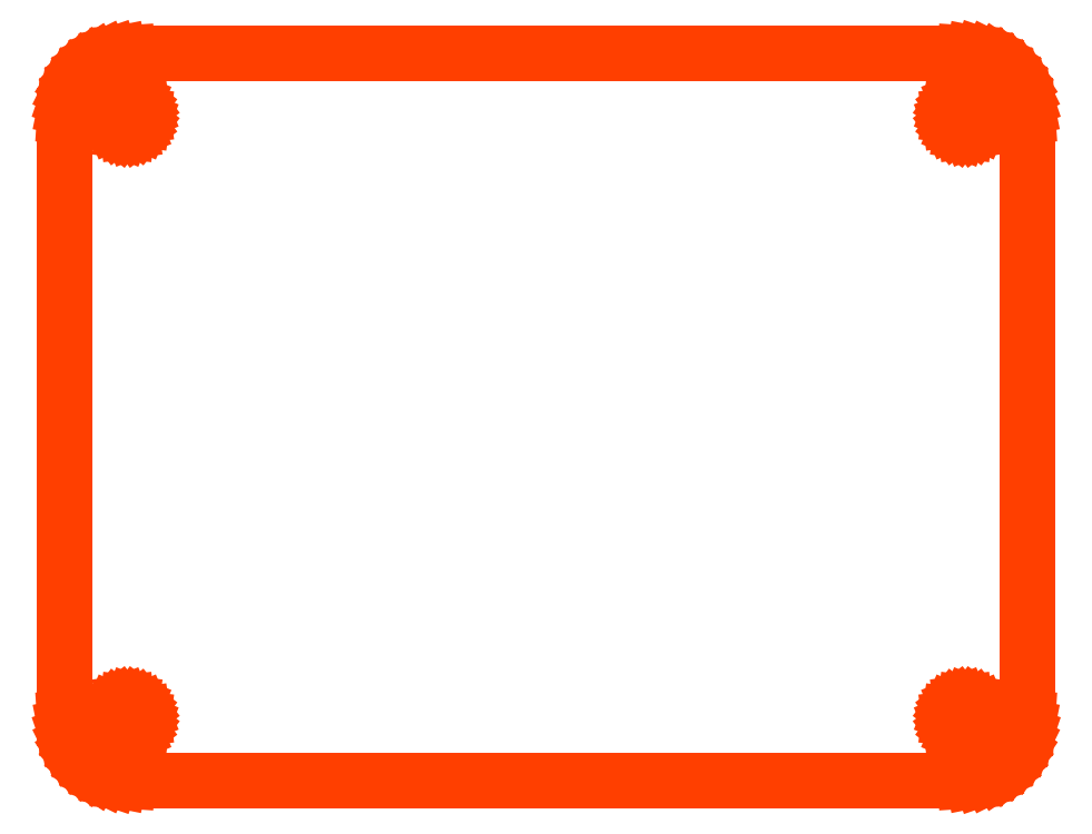
<metadata>
{"format":"dxf","ext":"dxf","renderer":"ezdxf+matplotlib","layout":"modelspace","background":"white","min_lineweight":24,"dpi":150}
</metadata>
<code>
0
SECTION
2
ENTITIES
0
LINE
8
Layer0_S_
10
3149
20
0
30
0
11
3310
21
0
31
0
0
LINE
8
Layer0_S_
10
3137
20
128
30
0
11
3137
21
12
31
0
0
LINE
8
Layer0_S_
10
3310
20
140
30
0
11
3149
21
140
31
0
0
LINE
8
Layer0_S_
10
3322
20
12
30
0
11
3322
21
128
31
0
0
LINE
8
Layer0_S_
10
3149
20
0
30
0
11
3147
21
0.1027
31
0
0
LINE
8
Layer0_S_
10
3147
20
0.1027
30
0
11
3145
21
0.4089
31
0
0
LINE
8
Layer0_S_
10
3145
20
0.4089
30
0
11
3144
21
0.9134
31
0
0
LINE
8
Layer0_S_
10
3144
20
0.9134
30
0
11
3143
21
1.608
31
0
0
LINE
8
Layer0_S_
10
3143
20
1.608
30
0
11
3141
21
2.48
31
0
0
LINE
8
Layer0_S_
10
3141
20
2.48
30
0
11
3140
21
3.515
31
0
0
LINE
8
Layer0_S_
10
3140
20
3.515
30
0
11
3139
21
4.695
31
0
0
LINE
8
Layer0_S_
10
3139
20
4.695
30
0
11
3138
21
6
31
0
0
LINE
8
Layer0_S_
10
3138
20
6
30
0
11
3137
21
7.408
31
0
0
LINE
8
Layer0_S_
10
3137
20
7.408
30
0
11
3137
21
8.894
31
0
0
LINE
8
Layer0_S_
10
3137
20
8.894
30
0
11
3137
21
10.43
31
0
0
LINE
8
Layer0_S_
10
3137
20
10.43
30
0
11
3137
21
12
31
0
0
LINE
8
Layer0_S_
10
3149
20
140
30
0
11
3147
21
139.9
31
0
0
LINE
8
Layer0_S_
10
3147
20
139.9
30
0
11
3145
21
139.6
31
0
0
LINE
8
Layer0_S_
10
3145
20
139.6
30
0
11
3144
21
139.1
31
0
0
LINE
8
Layer0_S_
10
3144
20
139.1
30
0
11
3143
21
138.4
31
0
0
LINE
8
Layer0_S_
10
3143
20
138.4
30
0
11
3141
21
137.5
31
0
0
LINE
8
Layer0_S_
10
3141
20
137.5
30
0
11
3140
21
136.5
31
0
0
LINE
8
Layer0_S_
10
3140
20
136.5
30
0
11
3139
21
135.3
31
0
0
LINE
8
Layer0_S_
10
3139
20
135.3
30
0
11
3138
21
134
31
0
0
LINE
8
Layer0_S_
10
3138
20
134
30
0
11
3137
21
132.6
31
0
0
LINE
8
Layer0_S_
10
3137
20
132.6
30
0
11
3137
21
131.1
31
0
0
LINE
8
Layer0_S_
10
3137
20
131.1
30
0
11
3137
21
129.6
31
0
0
LINE
8
Layer0_S_
10
3137
20
129.6
30
0
11
3137
21
128
31
0
0
LINE
8
Layer0_S_
10
3310
20
140
30
0
11
3311
21
139.9
31
0
0
LINE
8
Layer0_S_
10
3311
20
139.9
30
0
11
3313
21
139.6
31
0
0
LINE
8
Layer0_S_
10
3313
20
139.6
30
0
11
3314
21
139.1
31
0
0
LINE
8
Layer0_S_
10
3314
20
139.1
30
0
11
3316
21
138.4
31
0
0
LINE
8
Layer0_S_
10
3316
20
138.4
30
0
11
3317
21
137.5
31
0
0
LINE
8
Layer0_S_
10
3317
20
137.5
30
0
11
3318
21
136.5
31
0
0
LINE
8
Layer0_S_
10
3318
20
136.5
30
0
11
3319
21
135.3
31
0
0
LINE
8
Layer0_S_
10
3319
20
135.3
30
0
11
3320
21
134
31
0
0
LINE
8
Layer0_S_
10
3320
20
134
30
0
11
3321
21
132.6
31
0
0
LINE
8
Layer0_S_
10
3321
20
132.6
30
0
11
3321
21
131.1
31
0
0
LINE
8
Layer0_S_
10
3321
20
131.1
30
0
11
3321
21
129.6
31
0
0
LINE
8
Layer0_S_
10
3321
20
129.6
30
0
11
3322
21
128
31
0
0
LINE
8
Layer0_S_
10
3310
20
0
30
0
11
3311
21
0.1027
31
0
0
LINE
8
Layer0_S_
10
3311
20
0.1027
30
0
11
3313
21
0.4089
31
0
0
LINE
8
Layer0_S_
10
3313
20
0.4089
30
0
11
3314
21
0.9134
31
0
0
LINE
8
Layer0_S_
10
3314
20
0.9134
30
0
11
3316
21
1.608
31
0
0
LINE
8
Layer0_S_
10
3316
20
1.608
30
0
11
3317
21
2.48
31
0
0
LINE
8
Layer0_S_
10
3317
20
2.48
30
0
11
3318
21
3.515
31
0
0
LINE
8
Layer0_S_
10
3318
20
3.515
30
0
11
3319
21
4.695
31
0
0
LINE
8
Layer0_S_
10
3319
20
4.695
30
0
11
3320
21
6
31
0
0
LINE
8
Layer0_S_
10
3320
20
6
30
0
11
3321
21
7.408
31
0
0
LINE
8
Layer0_S_
10
3321
20
7.408
30
0
11
3321
21
8.894
31
0
0
LINE
8
Layer0_S_
10
3321
20
8.894
30
0
11
3321
21
10.43
31
0
0
LINE
8
Layer0_S_
10
3321
20
10.43
30
0
11
3322
21
12
31
0
0
LINE
8
Layer0_S_
10
3310
20
131
30
0
11
3310
21
130.9
31
0
0
LINE
8
Layer0_S_
10
3310
20
130.9
30
0
11
3311
21
130.6
31
0
0
LINE
8
Layer0_S_
10
3311
20
130.6
30
0
11
3312
21
130.1
31
0
0
LINE
8
Layer0_S_
10
3312
20
130.1
30
0
11
3312
21
129.5
31
0
0
LINE
8
Layer0_S_
10
3312
20
129.5
30
0
11
3312
21
128.8
31
0
0
LINE
8
Layer0_S_
10
3312
20
128.8
30
0
11
3313
21
128
31
0
0
LINE
8
Layer0_S_
10
3313
20
128
30
0
11
3312
21
127.2
31
0
0
LINE
8
Layer0_S_
10
3312
20
127.2
30
0
11
3312
21
126.5
31
0
0
LINE
8
Layer0_S_
10
3312
20
126.5
30
0
11
3312
21
125.9
31
0
0
LINE
8
Layer0_S_
10
3312
20
125.9
30
0
11
3311
21
125.4
31
0
0
LINE
8
Layer0_S_
10
3311
20
125.4
30
0
11
3310
21
125.1
31
0
0
LINE
8
Layer0_S_
10
3310
20
125.1
30
0
11
3310
21
125
31
0
0
LINE
8
Layer0_S_
10
3310
20
125
30
0
11
3309
21
125.1
31
0
0
LINE
8
Layer0_S_
10
3309
20
125.1
30
0
11
3308
21
125.4
31
0
0
LINE
8
Layer0_S_
10
3308
20
125.4
30
0
11
3307
21
125.9
31
0
0
LINE
8
Layer0_S_
10
3307
20
125.9
30
0
11
3307
21
126.5
31
0
0
LINE
8
Layer0_S_
10
3307
20
126.5
30
0
11
3307
21
127.2
31
0
0
LINE
8
Layer0_S_
10
3307
20
127.2
30
0
11
3307
21
128
31
0
0
LINE
8
Layer0_S_
10
3307
20
128
30
0
11
3307
21
128.8
31
0
0
LINE
8
Layer0_S_
10
3307
20
128.8
30
0
11
3307
21
129.5
31
0
0
LINE
8
Layer0_S_
10
3307
20
129.5
30
0
11
3307
21
130.1
31
0
0
LINE
8
Layer0_S_
10
3307
20
130.1
30
0
11
3308
21
130.6
31
0
0
LINE
8
Layer0_S_
10
3308
20
130.6
30
0
11
3309
21
130.9
31
0
0
LINE
8
Layer0_S_
10
3309
20
130.9
30
0
11
3310
21
131
31
0
0
LINE
8
Layer0_S_
10
3308
20
14.6
30
0
11
3309
21
14.9
31
0
0
LINE
8
Layer0_S_
10
3309
20
14.9
30
0
11
3310
21
15
31
0
0
LINE
8
Layer0_S_
10
3310
20
15
30
0
11
3310
21
14.9
31
0
0
LINE
8
Layer0_S_
10
3310
20
14.9
30
0
11
3311
21
14.6
31
0
0
LINE
8
Layer0_S_
10
3311
20
14.6
30
0
11
3312
21
14.12
31
0
0
LINE
8
Layer0_S_
10
3312
20
14.12
30
0
11
3312
21
13.5
31
0
0
LINE
8
Layer0_S_
10
3312
20
13.5
30
0
11
3312
21
12.78
31
0
0
LINE
8
Layer0_S_
10
3312
20
12.78
30
0
11
3313
21
12
31
0
0
LINE
8
Layer0_S_
10
3313
20
12
30
0
11
3312
21
11.22
31
0
0
LINE
8
Layer0_S_
10
3312
20
11.22
30
0
11
3312
21
10.5
31
0
0
LINE
8
Layer0_S_
10
3312
20
10.5
30
0
11
3312
21
9.879
31
0
0
LINE
8
Layer0_S_
10
3312
20
9.879
30
0
11
3311
21
9.402
31
0
0
LINE
8
Layer0_S_
10
3311
20
9.402
30
0
11
3310
21
9.102
31
0
0
LINE
8
Layer0_S_
10
3310
20
9.102
30
0
11
3310
21
9
31
0
0
LINE
8
Layer0_S_
10
3310
20
9
30
0
11
3309
21
9.102
31
0
0
LINE
8
Layer0_S_
10
3309
20
9.102
30
0
11
3308
21
9.402
31
0
0
LINE
8
Layer0_S_
10
3308
20
9.402
30
0
11
3307
21
9.879
31
0
0
LINE
8
Layer0_S_
10
3307
20
9.879
30
0
11
3307
21
10.5
31
0
0
LINE
8
Layer0_S_
10
3307
20
10.5
30
0
11
3307
21
11.22
31
0
0
LINE
8
Layer0_S_
10
3307
20
11.22
30
0
11
3307
21
12
31
0
0
LINE
8
Layer0_S_
10
3307
20
12
30
0
11
3307
21
12.78
31
0
0
LINE
8
Layer0_S_
10
3307
20
12.78
30
0
11
3307
21
13.5
31
0
0
LINE
8
Layer0_S_
10
3307
20
13.5
30
0
11
3307
21
14.12
31
0
0
LINE
8
Layer0_S_
10
3307
20
14.12
30
0
11
3308
21
14.6
31
0
0
LINE
8
Layer0_S_
10
3146
20
12
30
0
11
3146
21
12.78
31
0
0
LINE
8
Layer0_S_
10
3146
20
12.78
30
0
11
3146
21
13.5
31
0
0
LINE
8
Layer0_S_
10
3146
20
13.5
30
0
11
3146
21
14.12
31
0
0
LINE
8
Layer0_S_
10
3146
20
14.12
30
0
11
3147
21
14.6
31
0
0
LINE
8
Layer0_S_
10
3147
20
14.6
30
0
11
3148
21
14.9
31
0
0
LINE
8
Layer0_S_
10
3148
20
14.9
30
0
11
3149
21
15
31
0
0
LINE
8
Layer0_S_
10
3149
20
15
30
0
11
3149
21
14.9
31
0
0
LINE
8
Layer0_S_
10
3149
20
14.9
30
0
11
3150
21
14.6
31
0
0
LINE
8
Layer0_S_
10
3150
20
14.6
30
0
11
3151
21
14.12
31
0
0
LINE
8
Layer0_S_
10
3151
20
14.12
30
0
11
3151
21
13.5
31
0
0
LINE
8
Layer0_S_
10
3151
20
13.5
30
0
11
3151
21
12.78
31
0
0
LINE
8
Layer0_S_
10
3151
20
12.78
30
0
11
3152
21
12
31
0
0
LINE
8
Layer0_S_
10
3152
20
12
30
0
11
3151
21
11.22
31
0
0
LINE
8
Layer0_S_
10
3151
20
11.22
30
0
11
3151
21
10.5
31
0
0
LINE
8
Layer0_S_
10
3151
20
10.5
30
0
11
3151
21
9.879
31
0
0
LINE
8
Layer0_S_
10
3151
20
9.879
30
0
11
3150
21
9.402
31
0
0
LINE
8
Layer0_S_
10
3150
20
9.402
30
0
11
3149
21
9.102
31
0
0
LINE
8
Layer0_S_
10
3149
20
9.102
30
0
11
3149
21
9
31
0
0
LINE
8
Layer0_S_
10
3149
20
9
30
0
11
3148
21
9.102
31
0
0
LINE
8
Layer0_S_
10
3148
20
9.102
30
0
11
3147
21
9.402
31
0
0
LINE
8
Layer0_S_
10
3147
20
9.402
30
0
11
3146
21
9.879
31
0
0
LINE
8
Layer0_S_
10
3146
20
9.879
30
0
11
3146
21
10.5
31
0
0
LINE
8
Layer0_S_
10
3146
20
10.5
30
0
11
3146
21
11.22
31
0
0
LINE
8
Layer0_S_
10
3146
20
11.22
30
0
11
3146
21
12
31
0
0
LINE
8
Layer0_S_
10
3151
20
127.2
30
0
11
3151
21
126.5
31
0
0
LINE
8
Layer0_S_
10
3151
20
126.5
30
0
11
3151
21
125.9
31
0
0
LINE
8
Layer0_S_
10
3151
20
125.9
30
0
11
3150
21
125.4
31
0
0
LINE
8
Layer0_S_
10
3150
20
125.4
30
0
11
3149
21
125.1
31
0
0
LINE
8
Layer0_S_
10
3149
20
125.1
30
0
11
3149
21
125
31
0
0
LINE
8
Layer0_S_
10
3149
20
125
30
0
11
3148
21
125.1
31
0
0
LINE
8
Layer0_S_
10
3148
20
125.1
30
0
11
3147
21
125.4
31
0
0
LINE
8
Layer0_S_
10
3147
20
125.4
30
0
11
3146
21
125.9
31
0
0
LINE
8
Layer0_S_
10
3146
20
125.9
30
0
11
3146
21
126.5
31
0
0
LINE
8
Layer0_S_
10
3146
20
126.5
30
0
11
3146
21
127.2
31
0
0
LINE
8
Layer0_S_
10
3146
20
127.2
30
0
11
3146
21
128
31
0
0
LINE
8
Layer0_S_
10
3146
20
128
30
0
11
3146
21
128.8
31
0
0
LINE
8
Layer0_S_
10
3146
20
128.8
30
0
11
3146
21
129.5
31
0
0
LINE
8
Layer0_S_
10
3146
20
129.5
30
0
11
3146
21
130.1
31
0
0
LINE
8
Layer0_S_
10
3146
20
130.1
30
0
11
3147
21
130.6
31
0
0
LINE
8
Layer0_S_
10
3147
20
130.6
30
0
11
3148
21
130.9
31
0
0
LINE
8
Layer0_S_
10
3148
20
130.9
30
0
11
3149
21
131
31
0
0
LINE
8
Layer0_S_
10
3149
20
131
30
0
11
3149
21
130.9
31
0
0
LINE
8
Layer0_S_
10
3149
20
130.9
30
0
11
3150
21
130.6
31
0
0
LINE
8
Layer0_S_
10
3150
20
130.6
30
0
11
3151
21
130.1
31
0
0
LINE
8
Layer0_S_
10
3151
20
130.1
30
0
11
3151
21
129.5
31
0
0
LINE
8
Layer0_S_
10
3151
20
129.5
30
0
11
3151
21
128.8
31
0
0
LINE
8
Layer0_S_
10
3151
20
128.8
30
0
11
3152
21
128
31
0
0
LINE
8
Layer0_S_
10
3152
20
128
30
0
11
3151
21
127.2
31
0
0
ENDSEC
0
EOF

</code>
